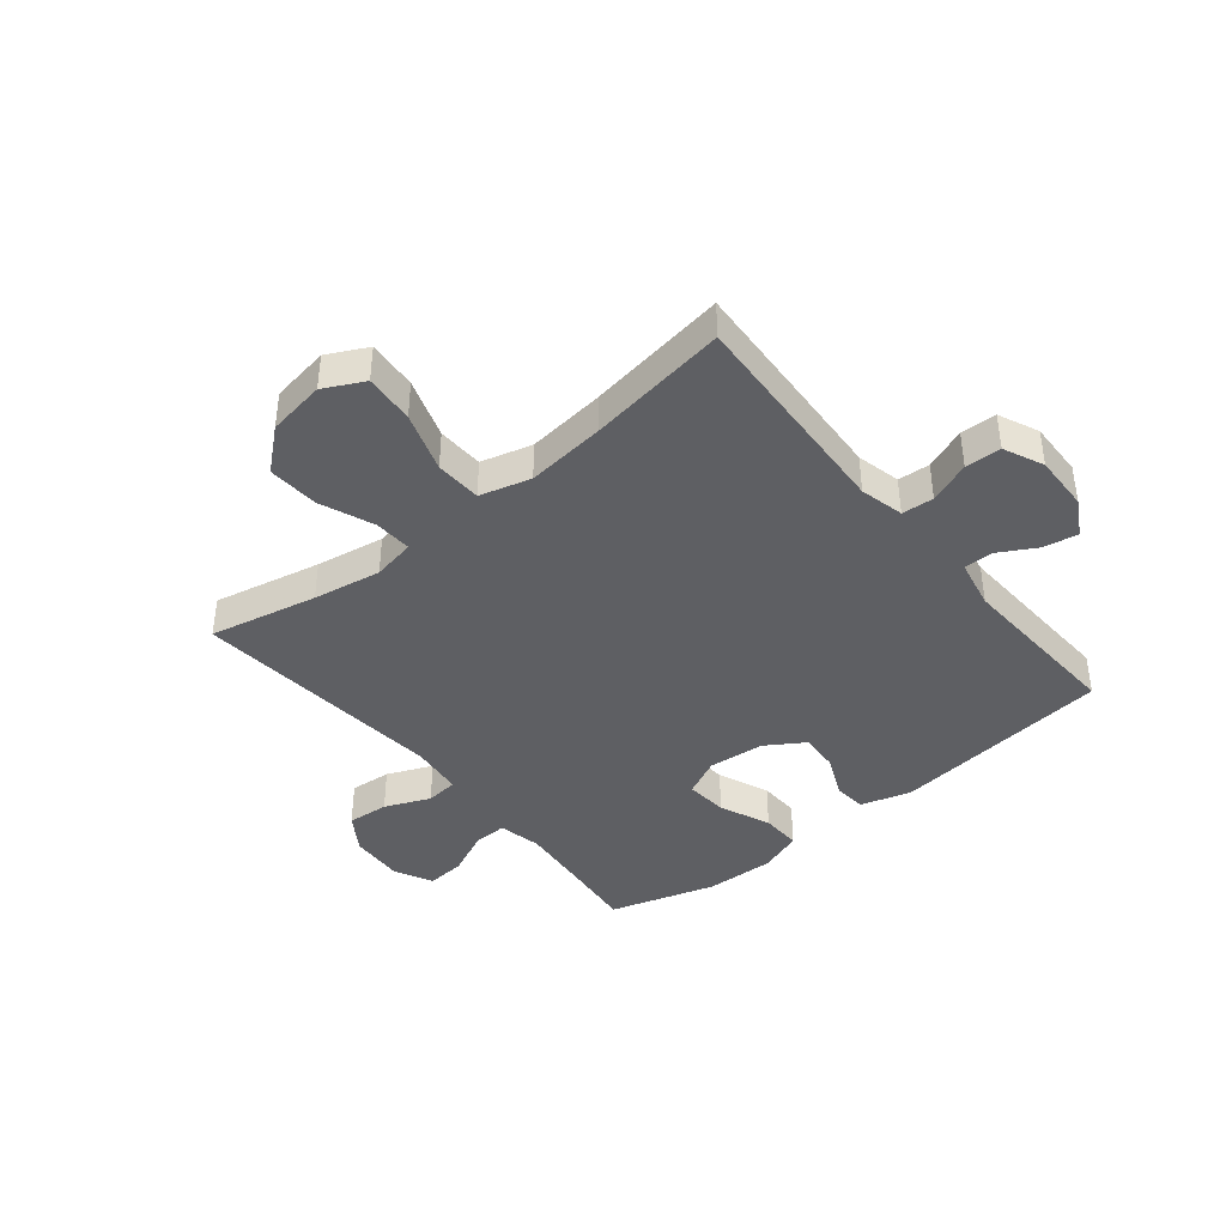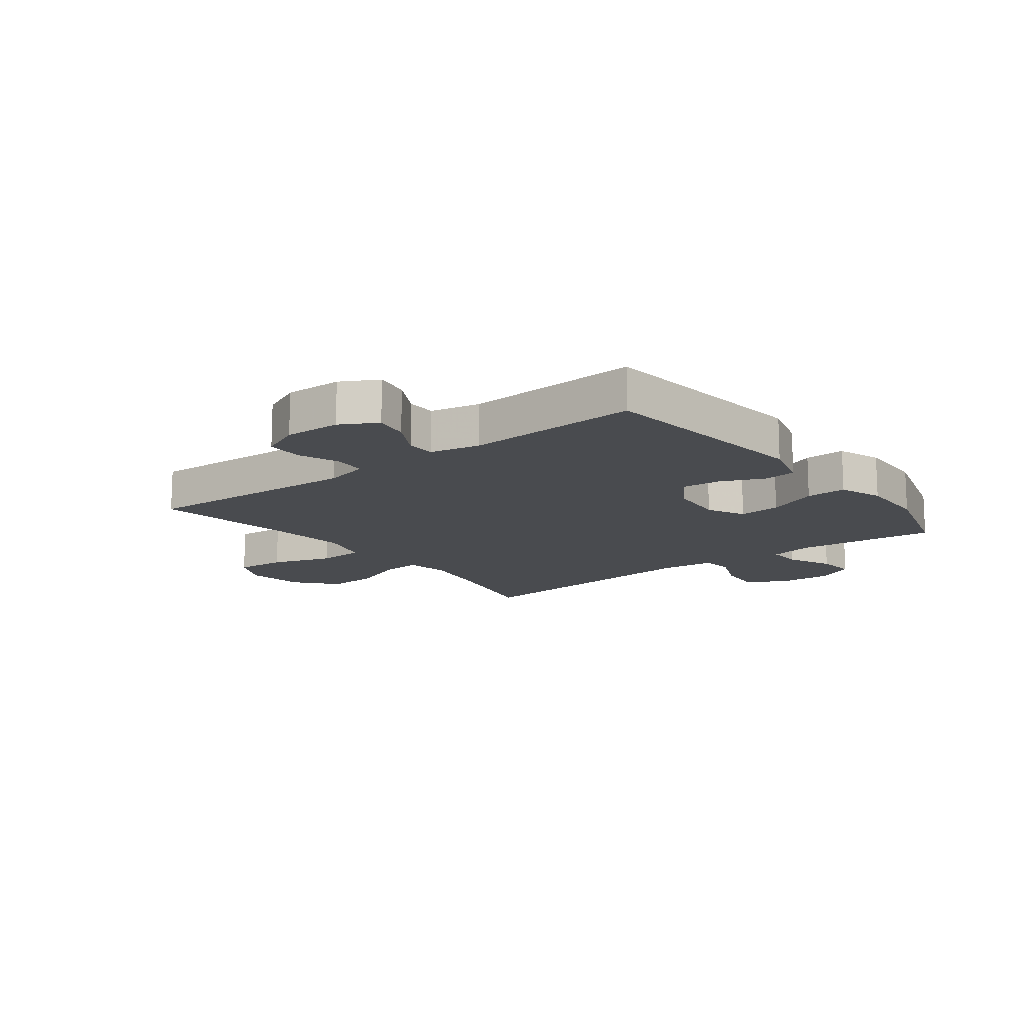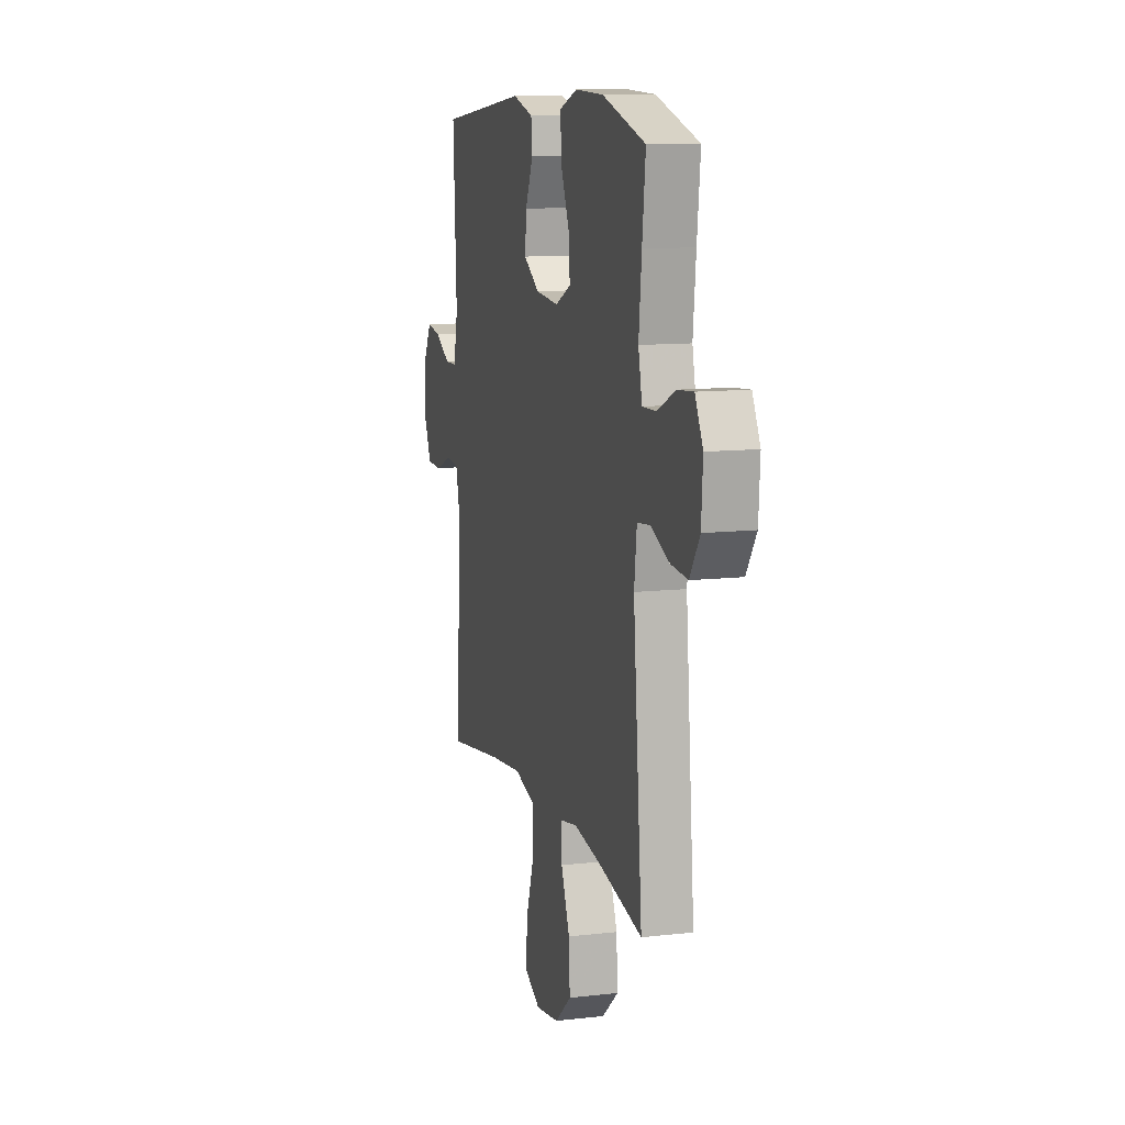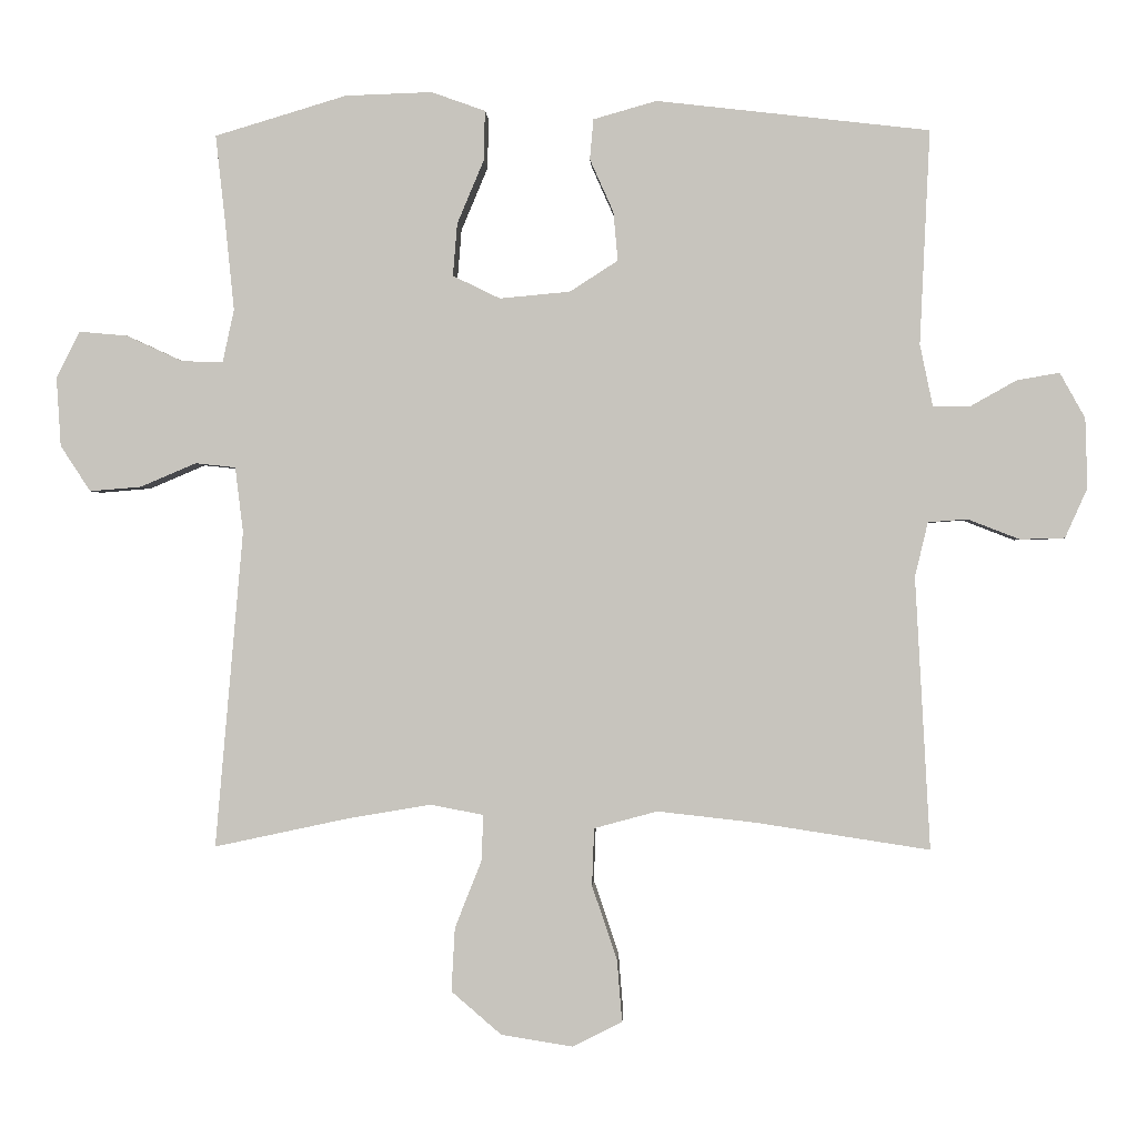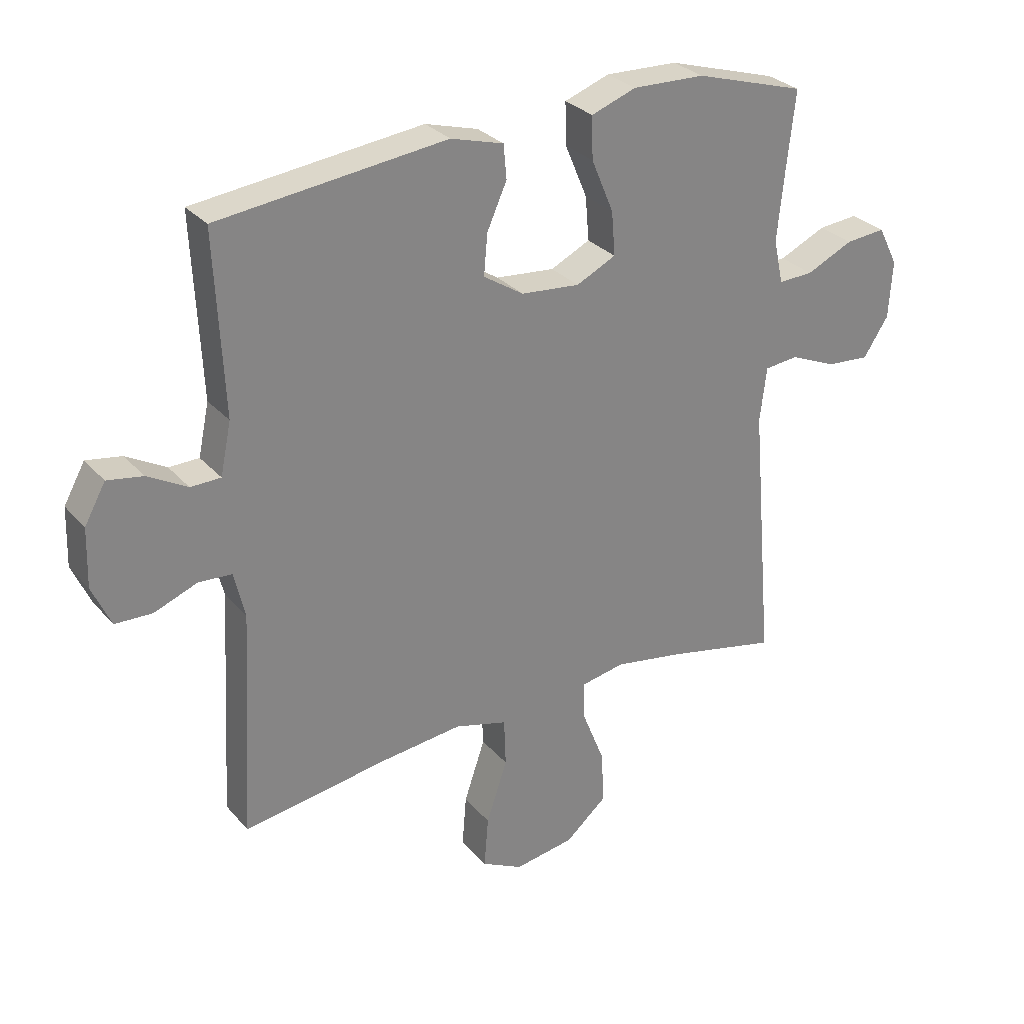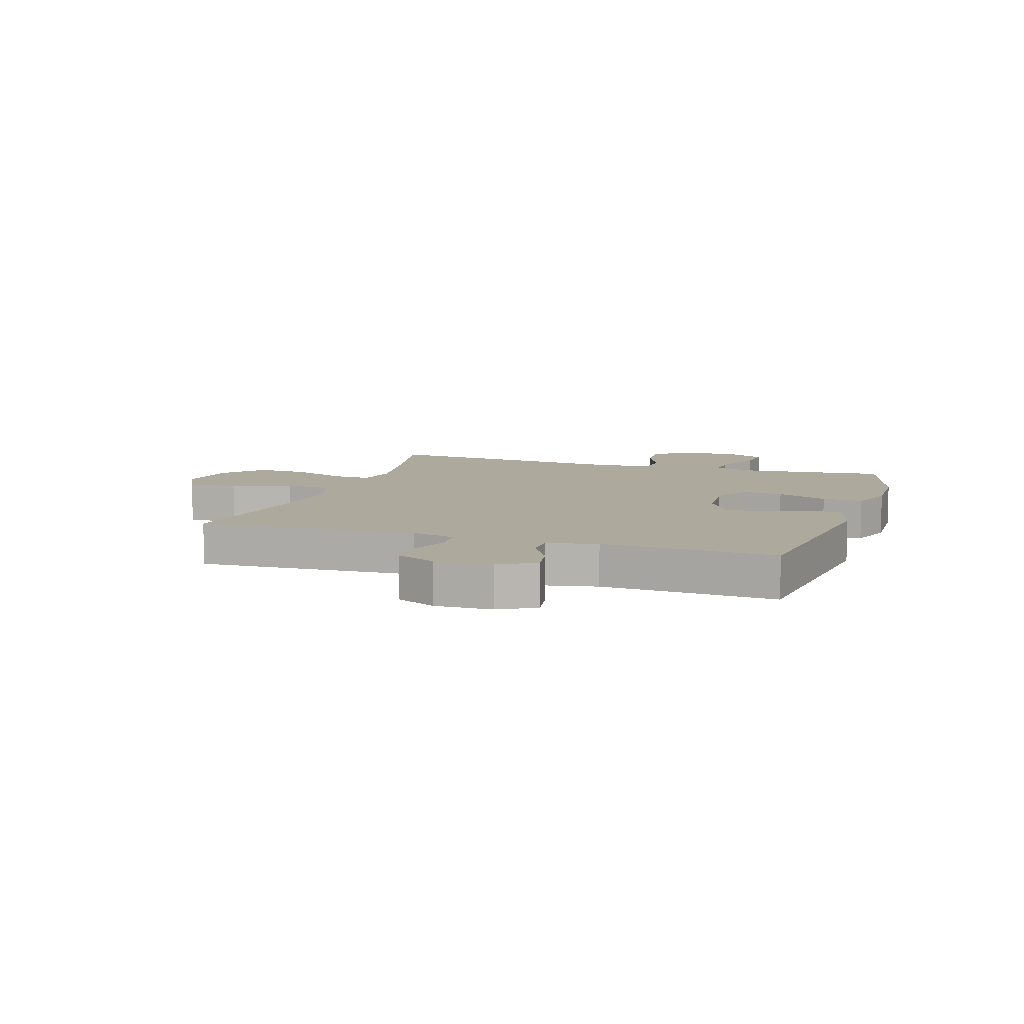
<metadata>
{"format":"obj","ext":"obj","renderer":"f3d","projection":"perspective","resolution":1024,"background":"white","views":[{"elev":-40.8,"azim":-140.8,"up":"+Y"},{"elev":-14.1,"azim":-52.4,"up":"+Y"},{"elev":11.2,"azim":74.3,"up":"+Z"},{"elev":-0.3,"azim":-177.3,"up":"+Z"},{"elev":29.2,"azim":-32.5,"up":"+Z"},{"elev":8.8,"azim":-71.7,"up":"+Y"}]}
</metadata>
<code>
v -0.5 0.07 0.5
v -0.12 0.07 0.544
v -0.032 0.07 0.519
v -0.027 0.07 0.463
v -0.06 0.07 0.389
v -0.066 0.07 0.321
v 0.001 0.07 0.278
v 0.099 0.07 0.269
v 0.165 0.07 0.301
v 0.159 0.07 0.374
v 0.122 0.07 0.462
v 0.12 0.07 0.532
v 0.195 0.07 0.559
v 0.316 0.07 0.555
v 0.5 0.07 0.5
v 0.486 0.07 0.374
v 0.474 0.07 0.255
v 0.49 0.07 0.181
v 0.548 0.07 0.183
v 0.626 0.07 0.219
v 0.693 0.07 0.225
v 0.726 0.07 0.16
v 0.72 0.07 0.064
v 0.678 0.07 0
v 0.606 0.07 0.006
v 0.528 0.07 0.039
v 0.472 0.07 0.033
v 0.461 0.07 -0.058
v 0.5 0.07 -0.5
v 0.314 0.07 -0.46
v 0.196 0.07 -0.44
v 0.122 0.07 -0.454
v 0.125 0.07 -0.519
v 0.162 0.07 -0.612
v 0.167 0.07 -0.701
v 0.097 0.07 -0.761
v -0.003 0.07 -0.777
v -0.072 0.07 -0.742
v -0.065 0.07 -0.656
v -0.03 0.07 -0.552
v -0.033 0.07 -0.472
v -0.121 0.07 -0.448
v -0.257 0.07 -0.463
v -0.5 0.07 -0.5
v -0.479 0.07 -0.121
v -0.497 0.07 -0.045
v -0.552 0.07 -0.041
v -0.624 0.07 -0.069
v -0.686 0.07 -0.067
v -0.717 0.07 0.002
v -0.714 0.07 0.099
v -0.679 0.07 0.162
v -0.62 0.07 0.152
v -0.554 0.07 0.115
v -0.504 0.07 0.116
v -0.486 0.07 0.202
v -0.5 0 0.5
v -0.12 0 0.544
v -0.032 0 0.519
v -0.027 0 0.463
v -0.06 0 0.389
v -0.066 0 0.321
v 0.001 0 0.278
v 0.099 0 0.269
v 0.165 0 0.301
v 0.159 0 0.374
v 0.122 0 0.462
v 0.12 0 0.532
v 0.195 0 0.559
v 0.316 0 0.555
v 0.5 0 0.5
v 0.486 0 0.374
v 0.474 0 0.255
v 0.49 0 0.181
v 0.548 0 0.183
v 0.626 0 0.219
v 0.693 0 0.225
v 0.726 0 0.16
v 0.72 0 0.064
v 0.678 0 0
v 0.606 0 0.006
v 0.528 0 0.039
v 0.472 0 0.033
v 0.461 0 -0.058
v 0.5 0 -0.5
v 0.314 0 -0.46
v 0.196 0 -0.44
v 0.122 0 -0.454
v 0.125 0 -0.519
v 0.162 0 -0.612
v 0.167 0 -0.701
v 0.097 0 -0.761
v -0.003 0 -0.777
v -0.072 0 -0.742
v -0.065 0 -0.656
v -0.03 0 -0.552
v -0.033 0 -0.472
v -0.121 0 -0.448
v -0.257 0 -0.463
v -0.5 0 -0.5
v -0.479 0 -0.121
v -0.497 0 -0.045
v -0.552 0 -0.041
v -0.624 0 -0.069
v -0.686 0 -0.067
v -0.717 0 0.002
v -0.714 0 0.099
v -0.679 0 0.162
v -0.62 0 0.152
v -0.554 0 0.115
v -0.504 0 0.116
v -0.486 0 0.202
f 51 52 53 54
f 51 54 55
f 50 51 55
f 47 48 49 50
f 46 47 50 55
f 45 46 55 56
f 43 44 45
f 42 43 45 56
f 37 38 39 40
f 37 40 41
f 36 37 41
f 33 34 35 36
f 32 33 36 41
f 31 32 41 42
f 28 29 30
f 27 28 30 31
f 23 24 25 26
f 23 26 27
f 22 23 27
f 19 20 21 22
f 18 19 22 27
f 17 18 27 31
f 13 14 15 16
f 10 11 12 13
f 9 10 13 16
f 8 9 16 17
f 2 3 4 5
f 2 5 6
f 1 2 6
f 56 1 6 7
f 8 17 31 42
f 7 8 42 56
f 110 109 108 107
f 111 110 107
f 111 107 106
f 106 105 104 103
f 111 106 103 102
f 112 111 102 101
f 101 100 99
f 112 101 99 98
f 96 95 94 93
f 97 96 93
f 97 93 92
f 92 91 90 89
f 97 92 89 88
f 98 97 88 87
f 86 85 84
f 87 86 84 83
f 82 81 80 79
f 83 82 79
f 83 79 78
f 78 77 76 75
f 83 78 75 74
f 87 83 74 73
f 72 71 70 69
f 69 68 67 66
f 72 69 66 65
f 73 72 65 64
f 61 60 59 58
f 62 61 58
f 62 58 57
f 63 62 57 112
f 98 87 73 64
f 112 98 64 63
f 1 57 58 2
f 2 58 59 3
f 3 59 60 4
f 4 60 61 5
f 5 61 62 6
f 6 62 63 7
f 7 63 64 8
f 8 64 65 9
f 9 65 66 10
f 10 66 67 11
f 11 67 68 12
f 12 68 69 13
f 13 69 70 14
f 14 70 71 15
f 15 71 72 16
f 16 72 73 17
f 17 73 74 18
f 18 74 75 19
f 19 75 76 20
f 20 76 77 21
f 21 77 78 22
f 22 78 79 23
f 23 79 80 24
f 24 80 81 25
f 25 81 82 26
f 26 82 83 27
f 27 83 84 28
f 28 84 85 29
f 29 85 86 30
f 30 86 87 31
f 31 87 88 32
f 32 88 89 33
f 33 89 90 34
f 34 90 91 35
f 35 91 92 36
f 36 92 93 37
f 37 93 94 38
f 38 94 95 39
f 39 95 96 40
f 40 96 97 41
f 41 97 98 42
f 42 98 99 43
f 43 99 100 44
f 44 100 101 45
f 45 101 102 46
f 46 102 103 47
f 47 103 104 48
f 48 104 105 49
f 49 105 106 50
f 50 106 107 51
f 51 107 108 52
f 52 108 109 53
f 53 109 110 54
f 54 110 111 55
f 55 111 112 56
f 56 112 57 1

</code>
